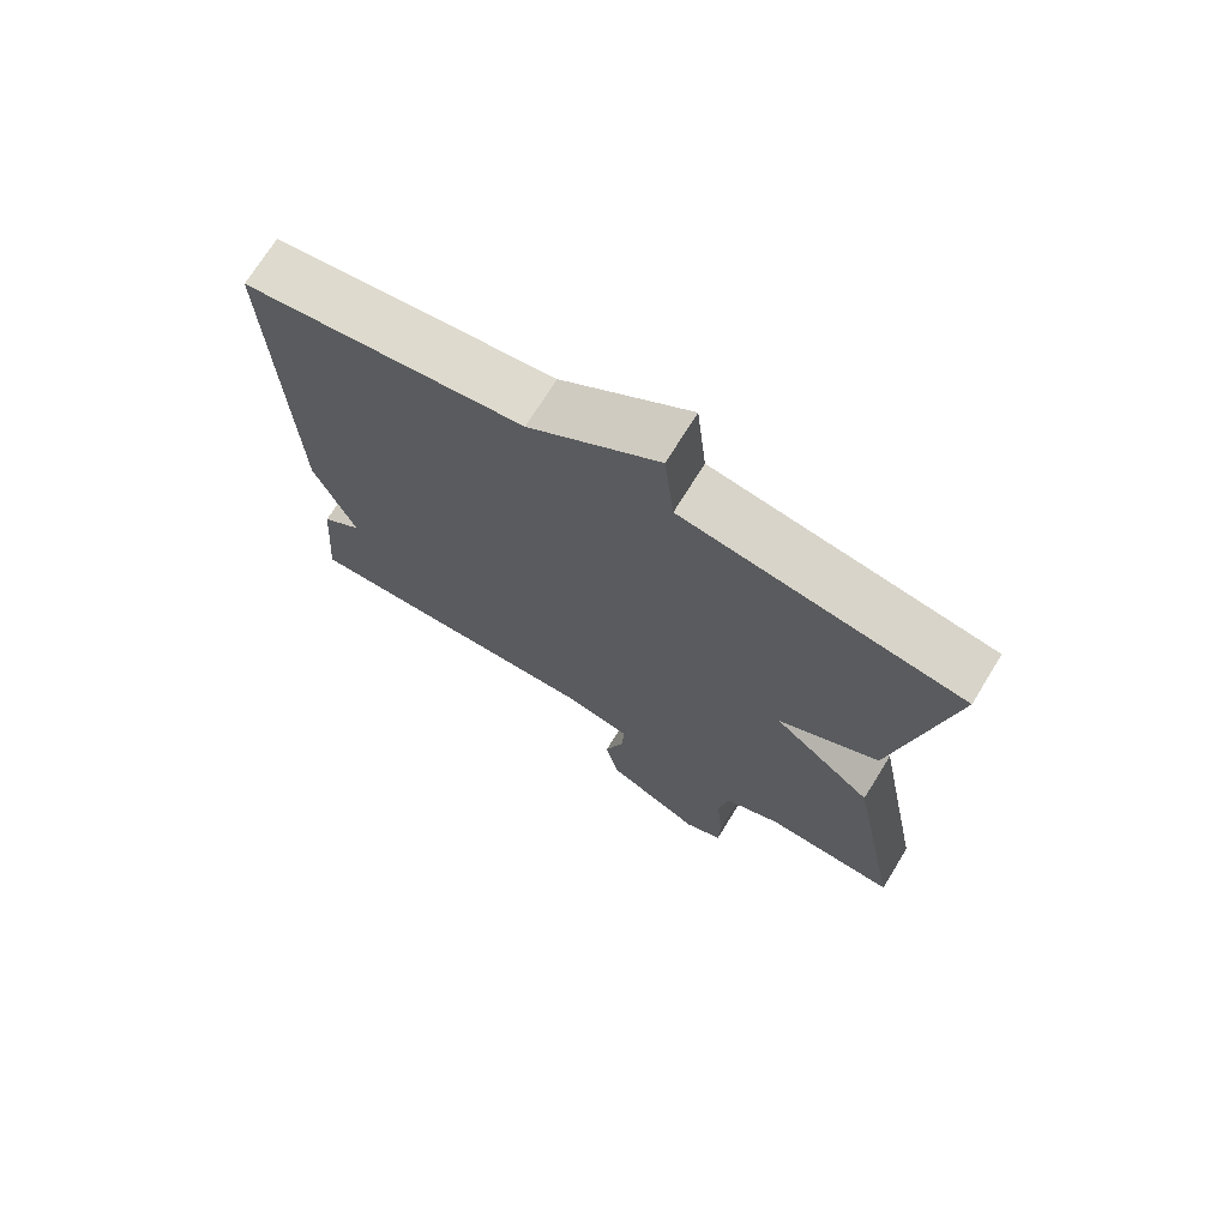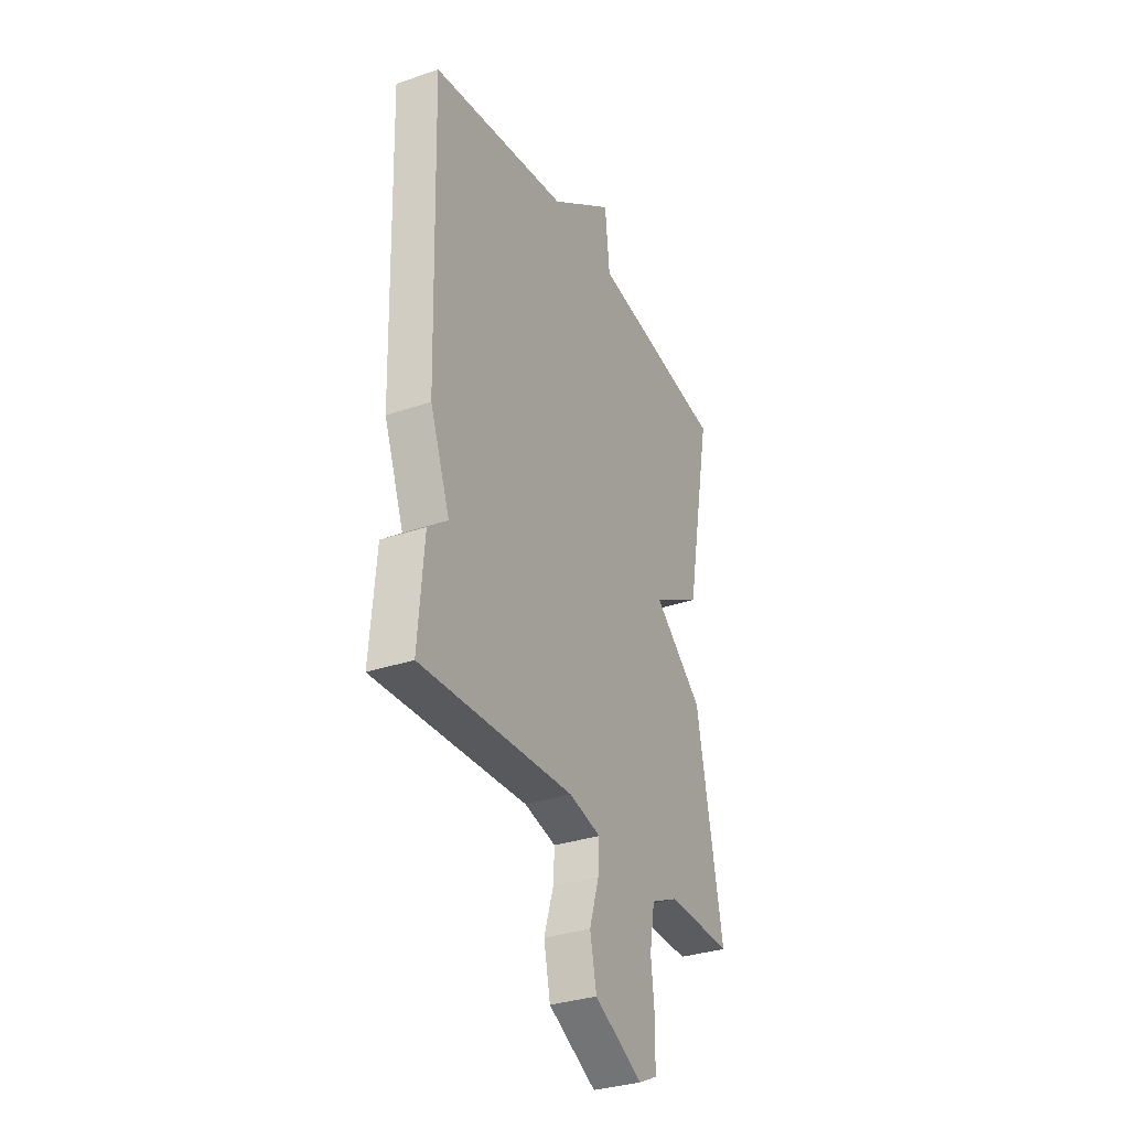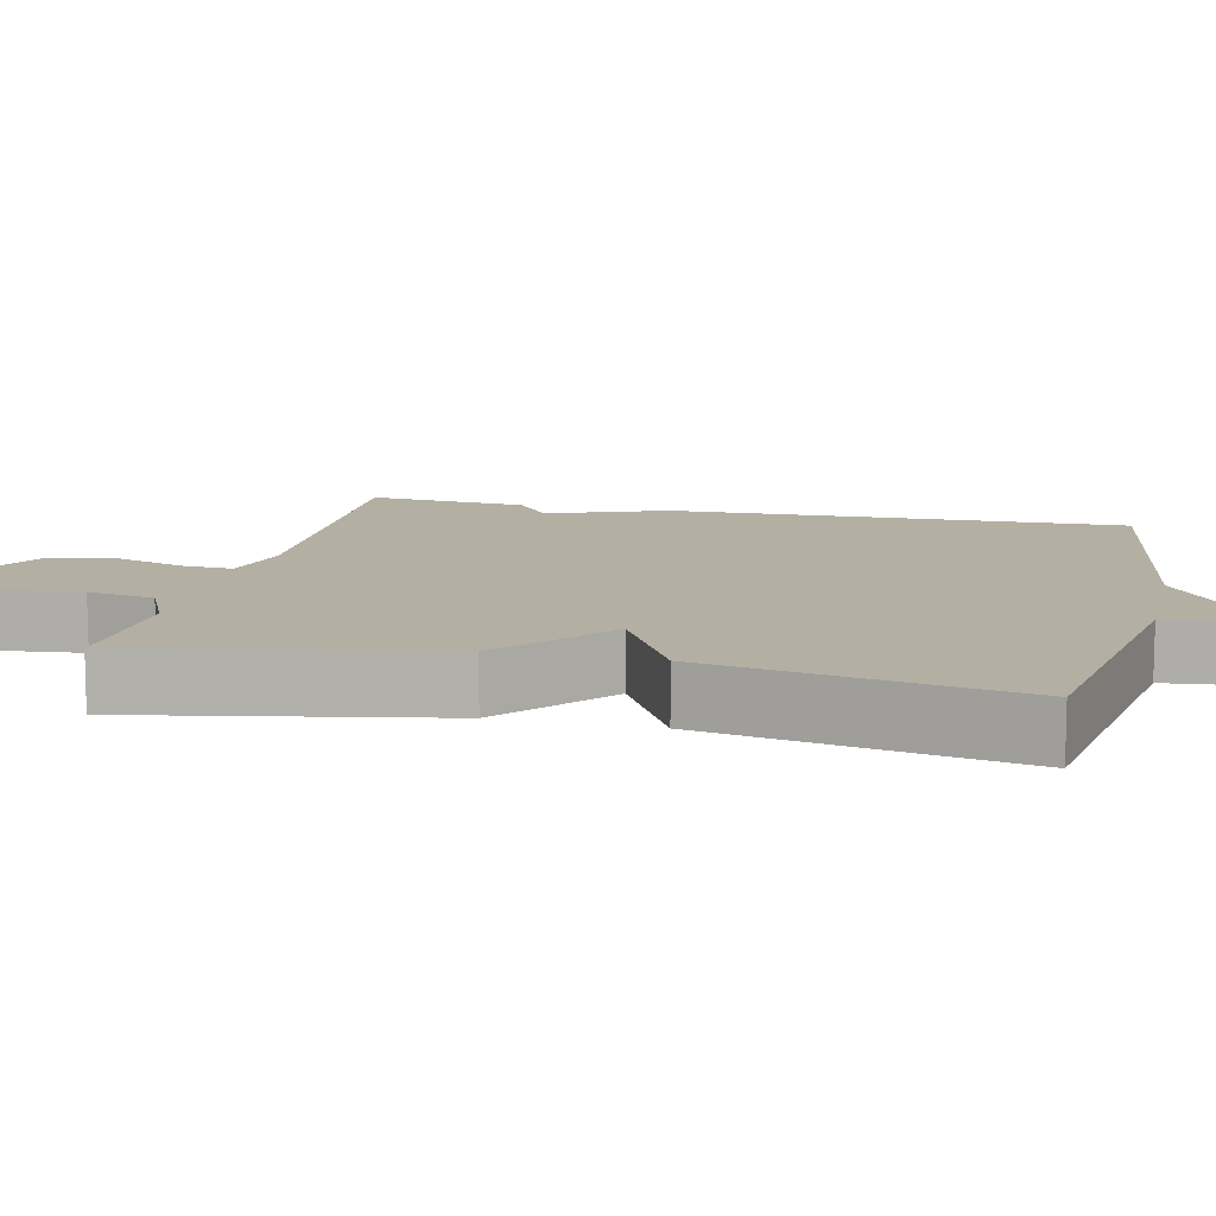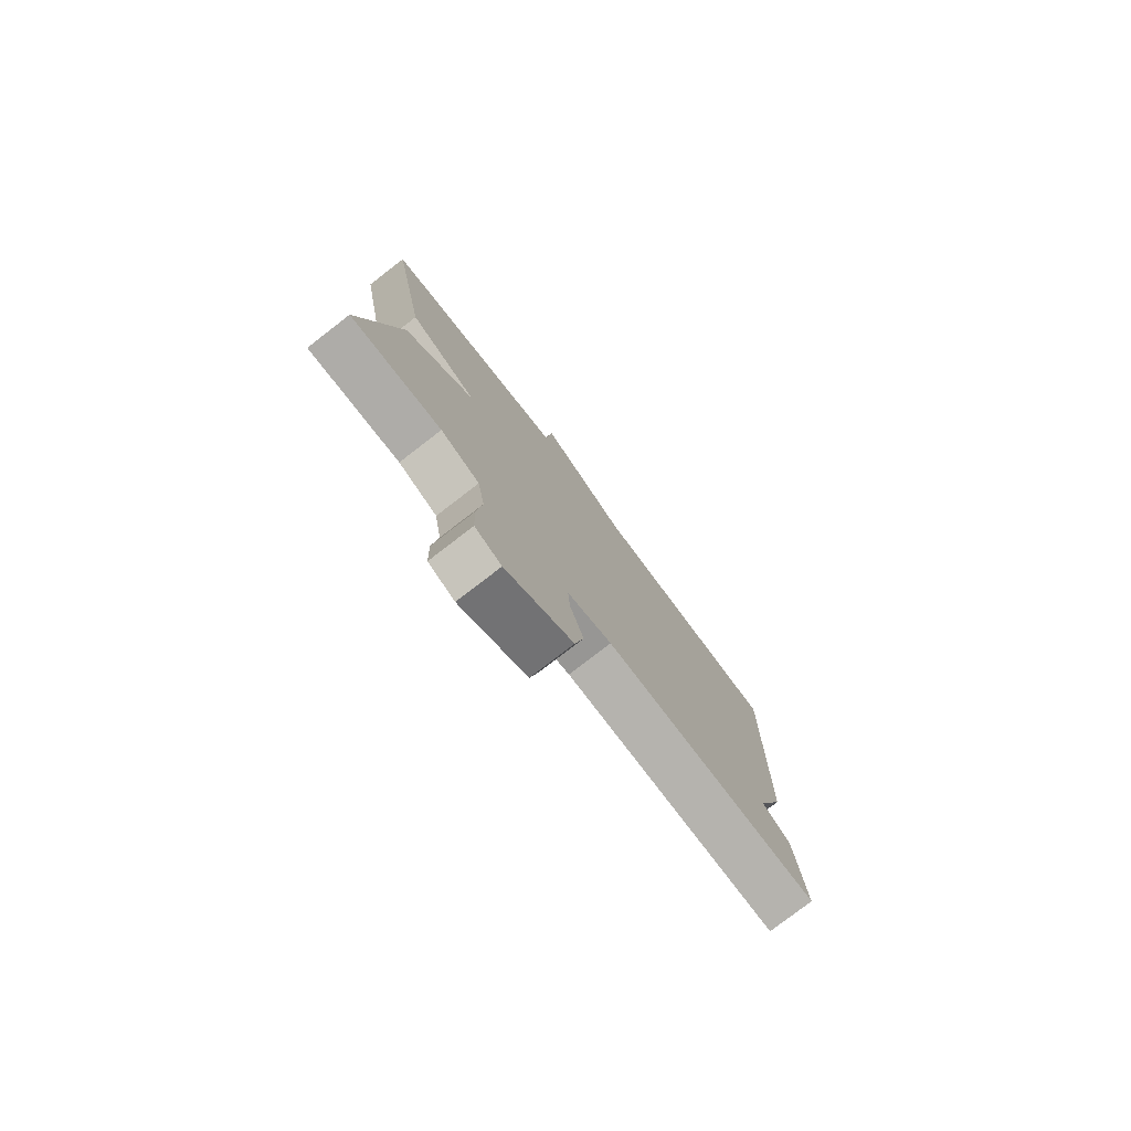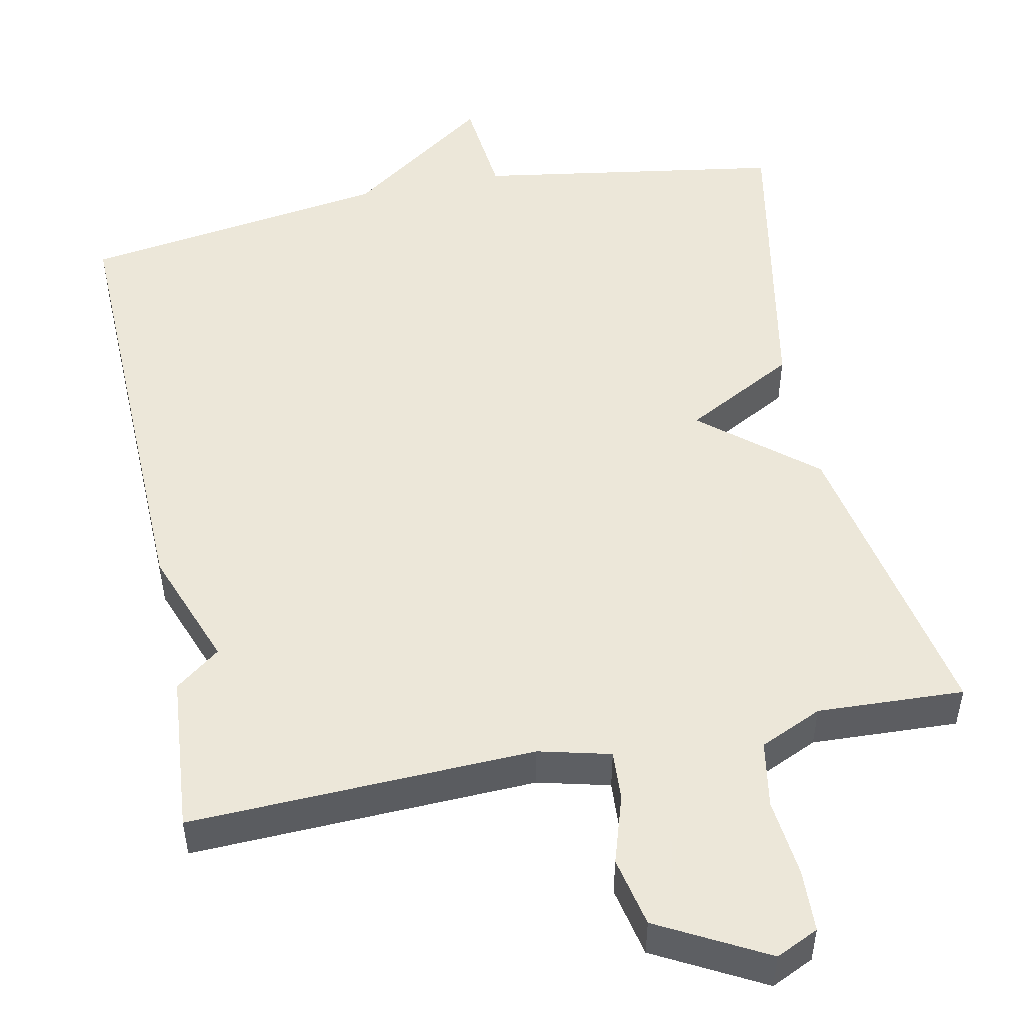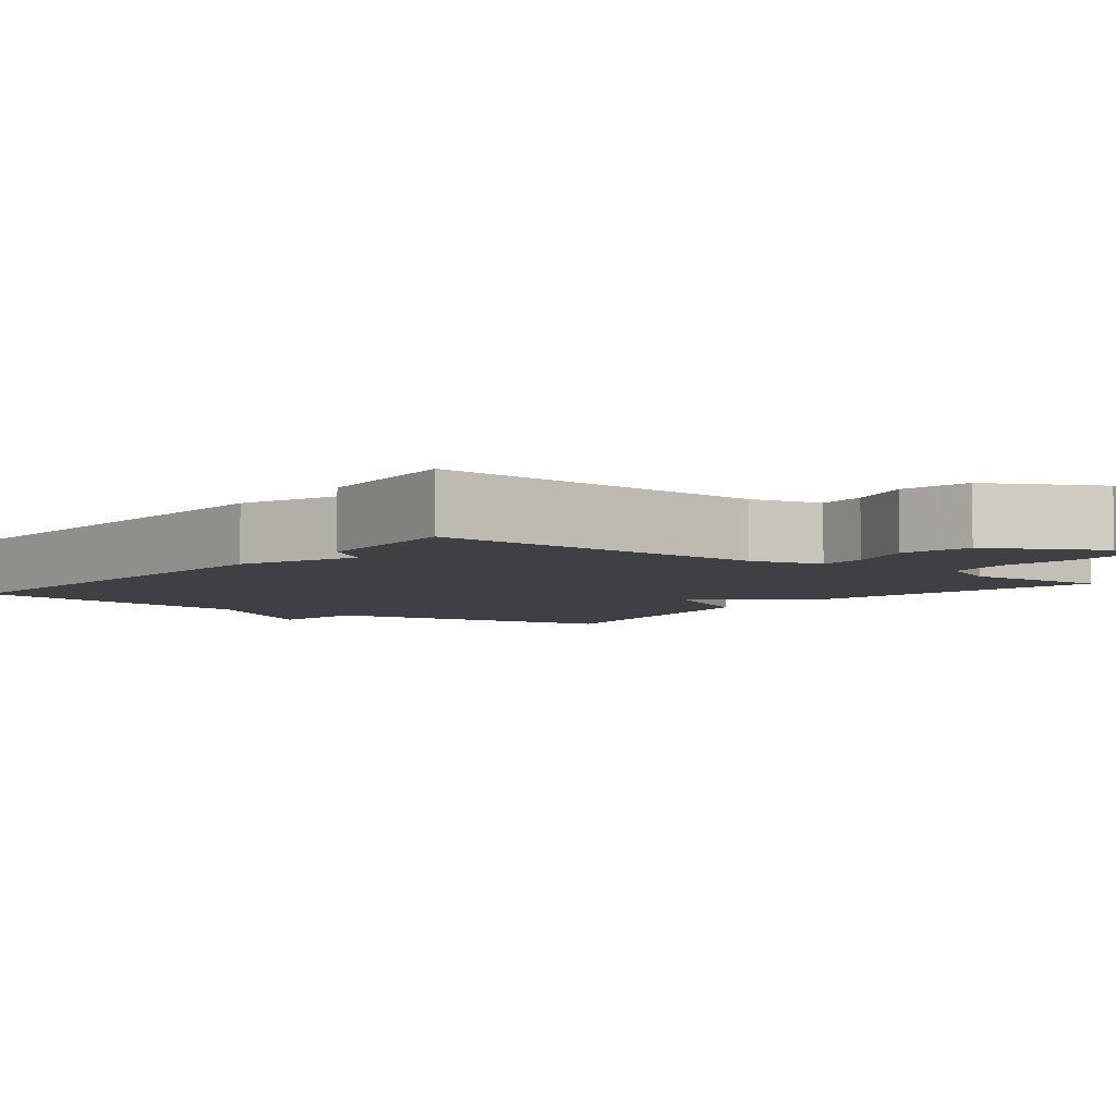
<metadata>
{"format":"obj","ext":"obj","renderer":"f3d","projection":"perspective","resolution":1024,"background":"white","views":[{"elev":71.9,"azim":-148.3,"up":"+Z"},{"elev":-32.4,"azim":115.7,"up":"+Z"},{"elev":11.2,"azim":-77.0,"up":"+Y"},{"elev":-78.5,"azim":-52.4,"up":"+Z"},{"elev":50.2,"azim":168.6,"up":"+Y"},{"elev":-5.0,"azim":142.0,"up":"+Y"}]}
</metadata>
<code>
v -0.5 0.07 0.5
v -0.101 0.07 0.562
v -0.087 0.07 0.696
v 0.099 0.07 0.562
v 0.5 0.07 0.5
v 0.483 0.07 -0.093
v 0.425 0.07 -0.248
v 0.483 0.07 -0.293
v 0.5 0.07 -0.5
v 0.053 0.07 -0.482
v -0.04 0.07 -0.505
v -0.036 0.07 -0.57
v -0.008 0.07 -0.659
v -0.027 0.07 -0.75
v -0.167 0.07 -0.825
v -0.222 0.07 -0.799
v -0.225 0.07 -0.718
v -0.214 0.07 -0.616
v -0.229 0.07 -0.529
v -0.31 0.07 -0.492
v -0.5 0.07 -0.5
v -0.424 0.07 -0.102
v -0.279 0.07 0.019
v -0.424 0.07 0.098
v -0.5 0 0.5
v -0.101 0 0.562
v -0.087 0 0.696
v 0.099 0 0.562
v 0.5 0 0.5
v 0.483 0 -0.093
v 0.425 0 -0.248
v 0.483 0 -0.293
v 0.5 0 -0.5
v 0.053 0 -0.482
v -0.04 0 -0.505
v -0.036 0 -0.57
v -0.008 0 -0.659
v -0.027 0 -0.75
v -0.167 0 -0.825
v -0.222 0 -0.799
v -0.225 0 -0.718
v -0.214 0 -0.616
v -0.229 0 -0.529
v -0.31 0 -0.492
v -0.5 0 -0.5
v -0.424 0 -0.102
v -0.279 0 0.019
v -0.424 0 0.098
f 23 24 1 2
f 20 21 22 23
f 19 20 23 2
f 18 19 2
f 16 17 18
f 15 16 18
f 14 15 18
f 13 14 18
f 12 13 18
f 11 12 18
f 2 3 4
f 18 2 4
f 11 18 4
f 5 6 7
f 4 5 7
f 11 4 7
f 10 11 7
f 7 8 9 10
f 26 25 48 47
f 47 46 45 44
f 26 47 44 43
f 26 43 42
f 42 41 40
f 42 40 39
f 42 39 38
f 42 38 37
f 42 37 36
f 42 36 35
f 28 27 26
f 28 26 42
f 28 42 35
f 31 30 29
f 31 29 28
f 31 28 35
f 31 35 34
f 34 33 32 31
f 1 25 26 2
f 2 26 27 3
f 3 27 28 4
f 4 28 29 5
f 5 29 30 6
f 6 30 31 7
f 7 31 32 8
f 8 32 33 9
f 9 33 34 10
f 10 34 35 11
f 11 35 36 12
f 12 36 37 13
f 13 37 38 14
f 14 38 39 15
f 15 39 40 16
f 16 40 41 17
f 17 41 42 18
f 18 42 43 19
f 19 43 44 20
f 20 44 45 21
f 21 45 46 22
f 22 46 47 23
f 23 47 48 24
f 24 48 25 1

</code>
